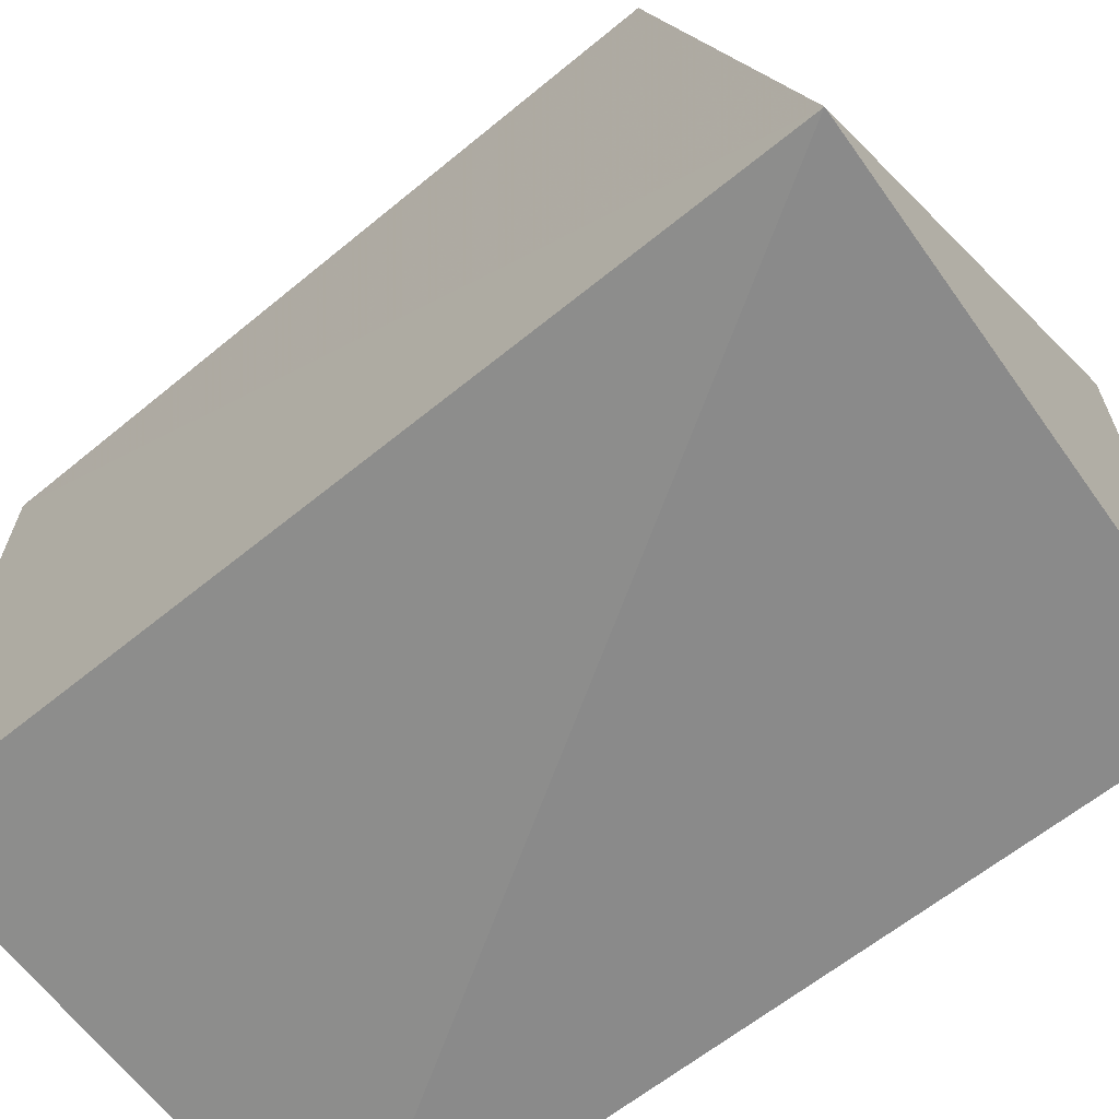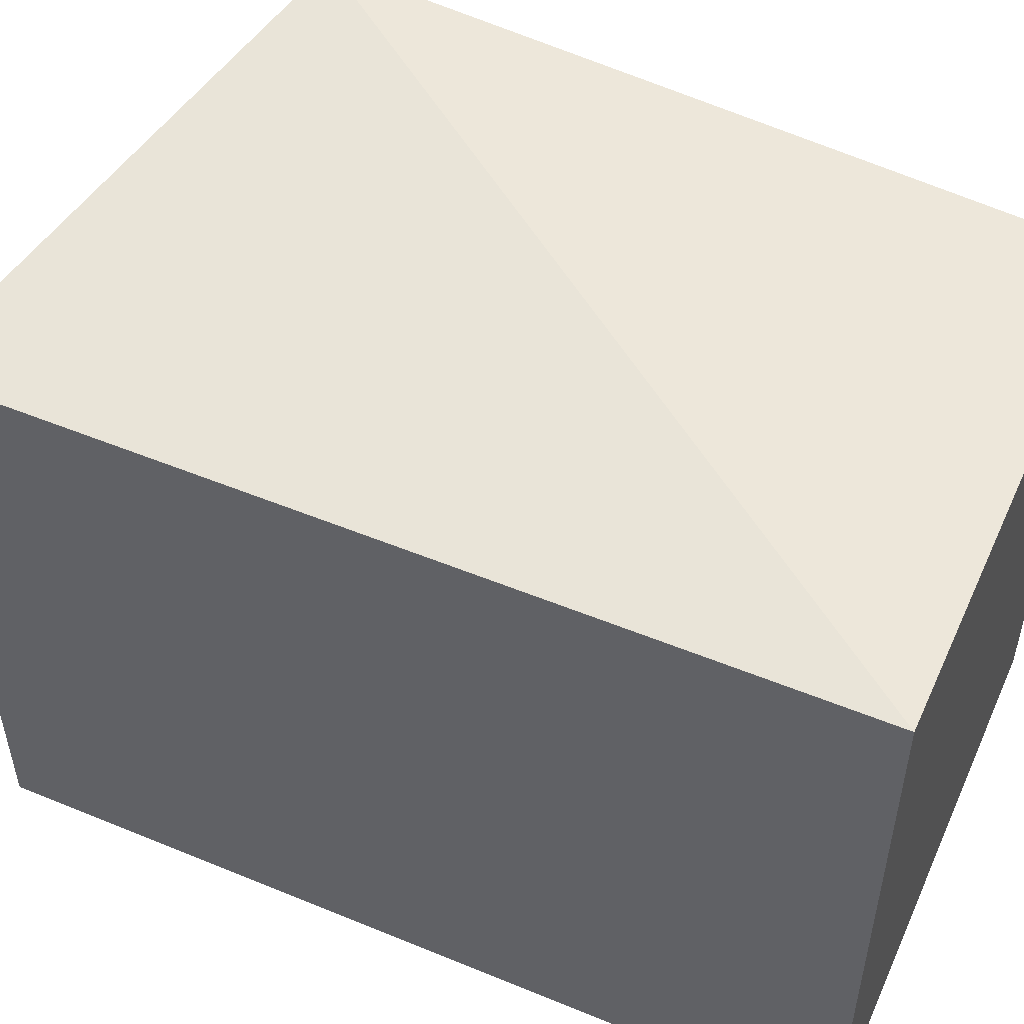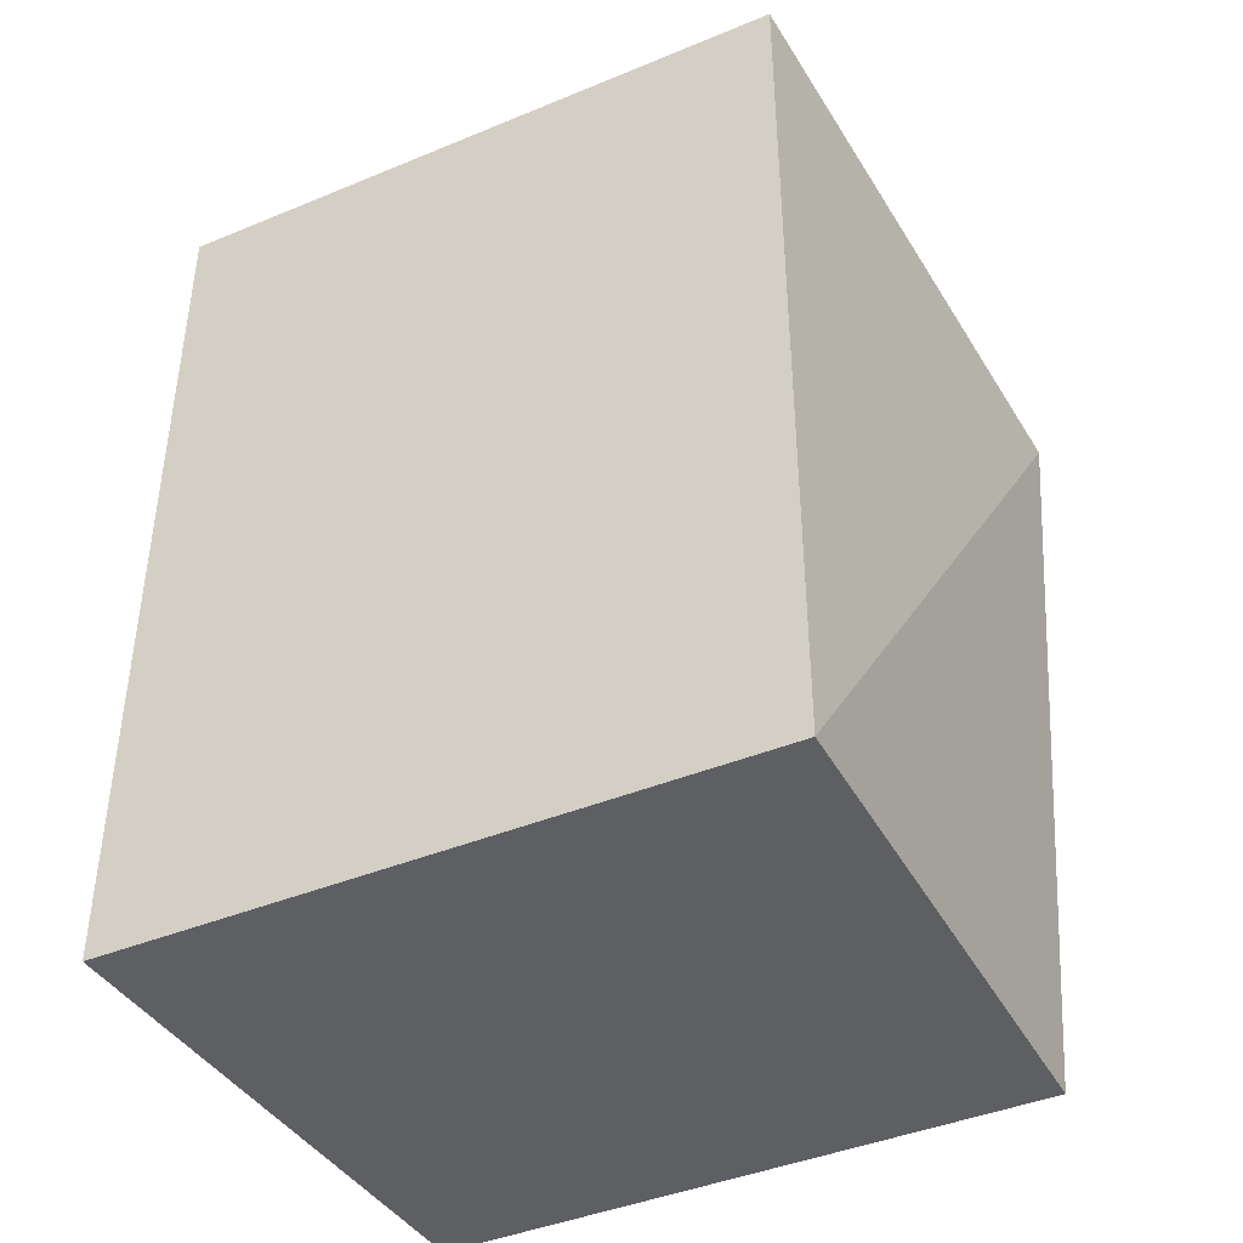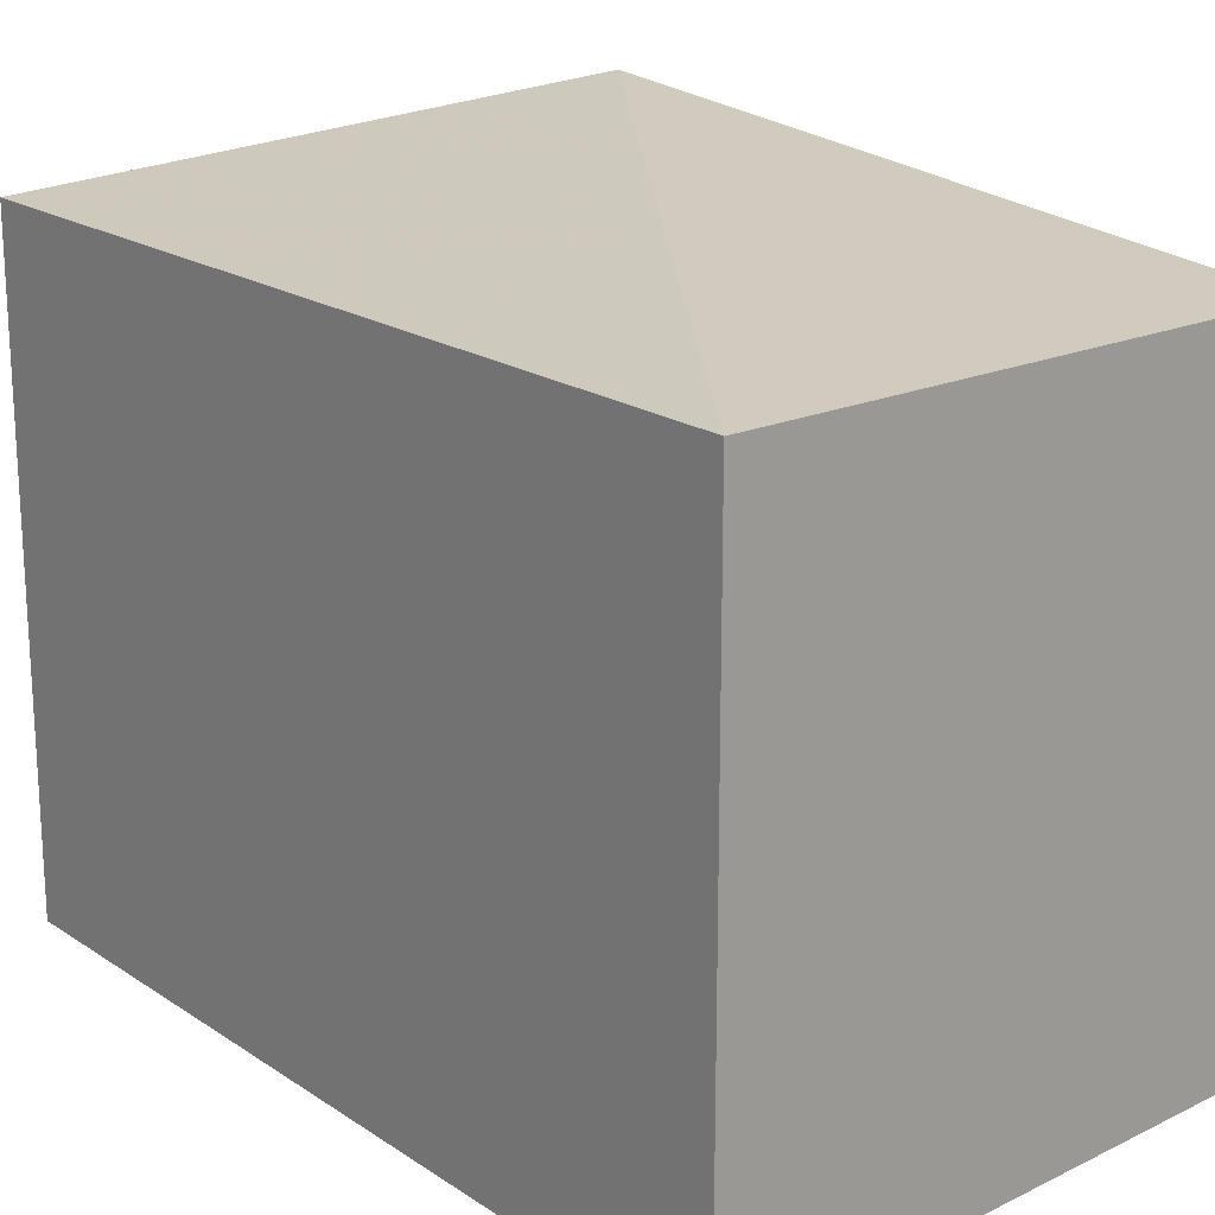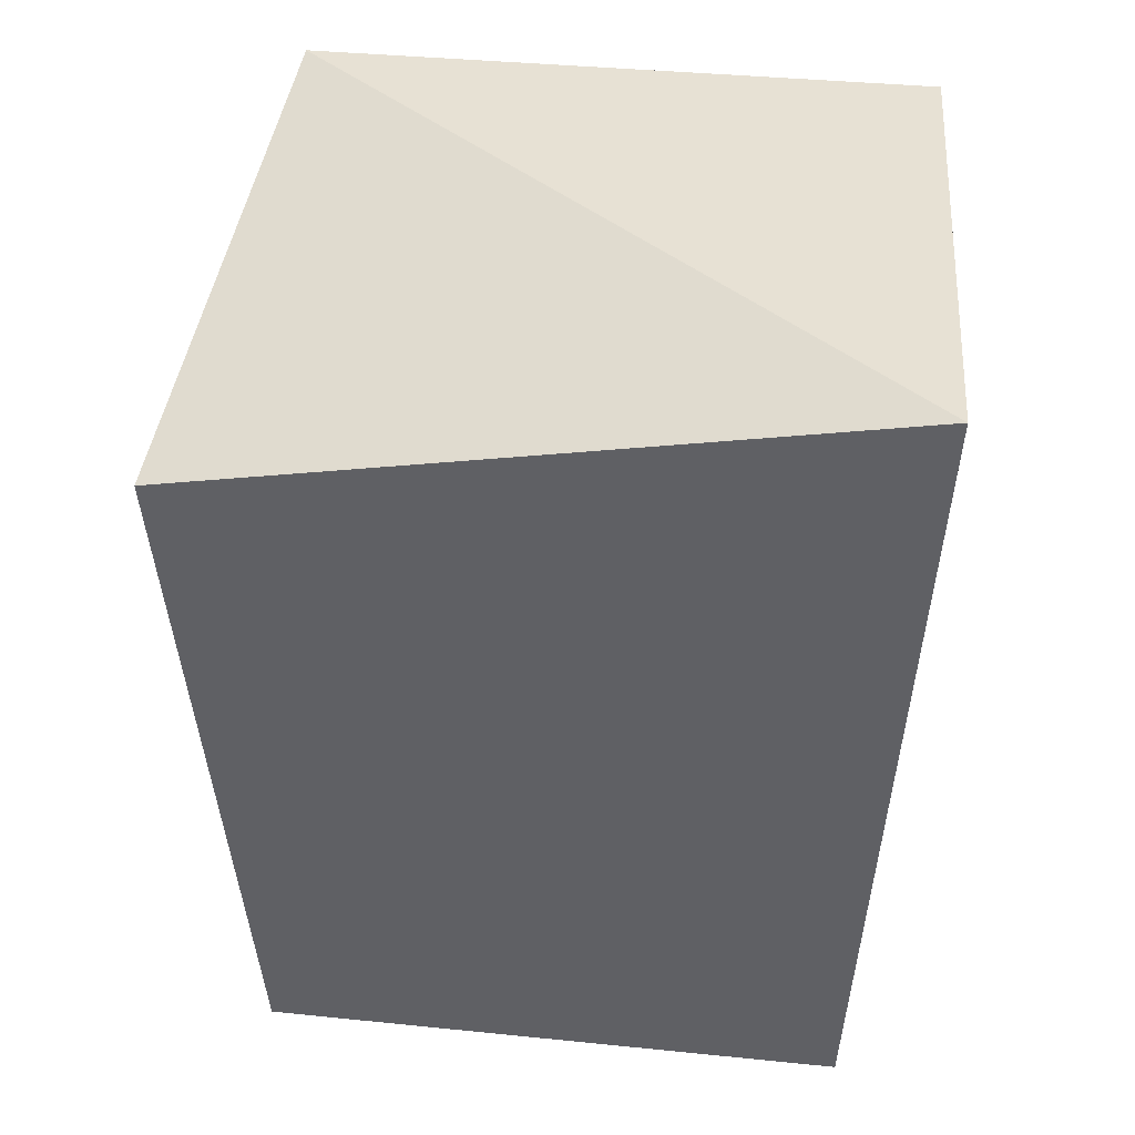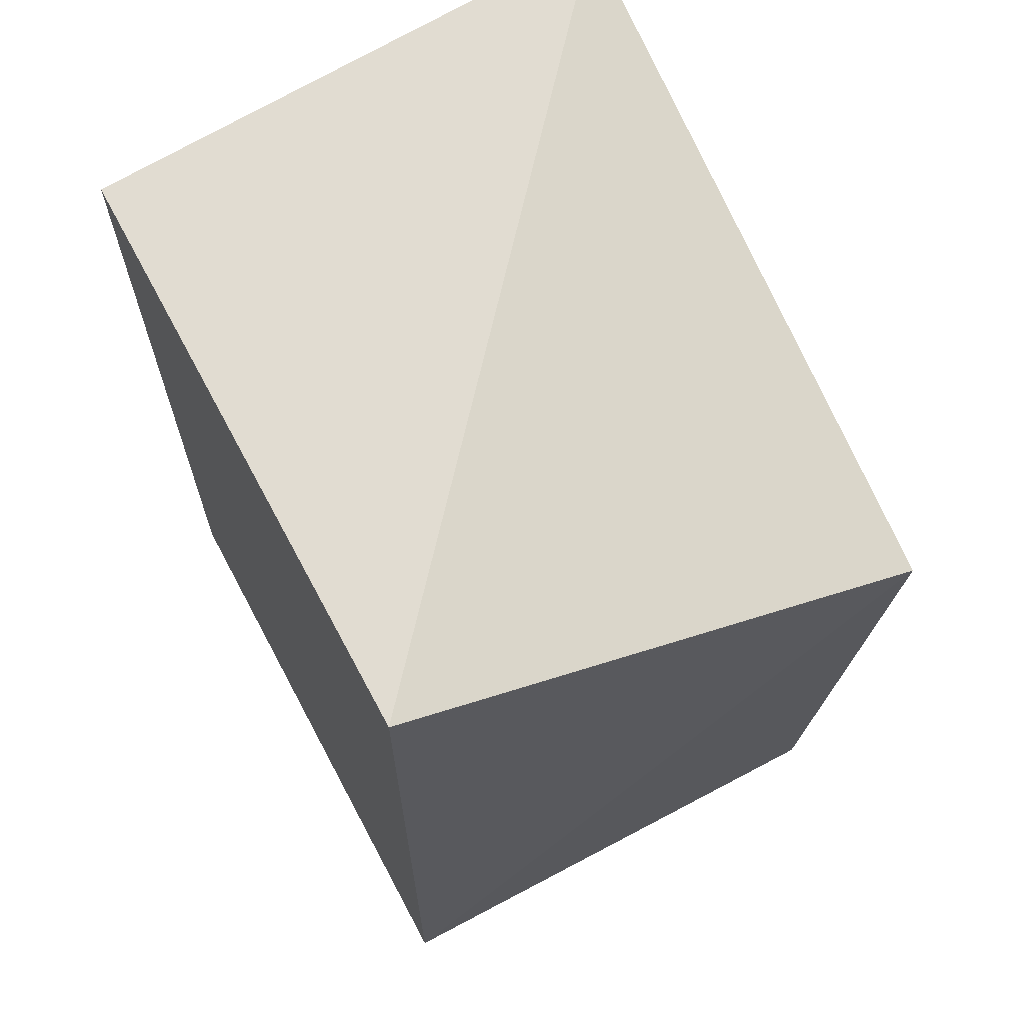
<metadata>
{"format":"obj","ext":"obj","renderer":"f3d","projection":"perspective","resolution":1024,"background":"white","views":[{"elev":-64.6,"azim":128.7,"up":"+Z"},{"elev":51.6,"azim":-65.9,"up":"+Z"},{"elev":-41.7,"azim":-63.5,"up":"+Y"},{"elev":19.5,"azim":-39.4,"up":"+Z"},{"elev":42.7,"azim":96.3,"up":"+Y"},{"elev":66.3,"azim":-28.1,"up":"+Y"}]}
</metadata>
<code>
v -1 0.1066 0.3247
v -1 -0.1024 0.3082
v -0.9926 0.1502 0.1267
v -1.15 0.1409 0.1313
v -1.15 -0.1024 0.3082
v -1.15 -0.1024 0.1313
v -1.15 0.1409 0.3082
v -0.9984 -0.1024 0.1377
f 1 2 3
f 5 2 1
f 6 4 3
f 6 5 4
f 6 2 5
f 7 1 3
f 7 3 4
f 7 5 1
f 7 4 5
f 8 6 3
f 8 3 2
f 8 2 6

</code>
